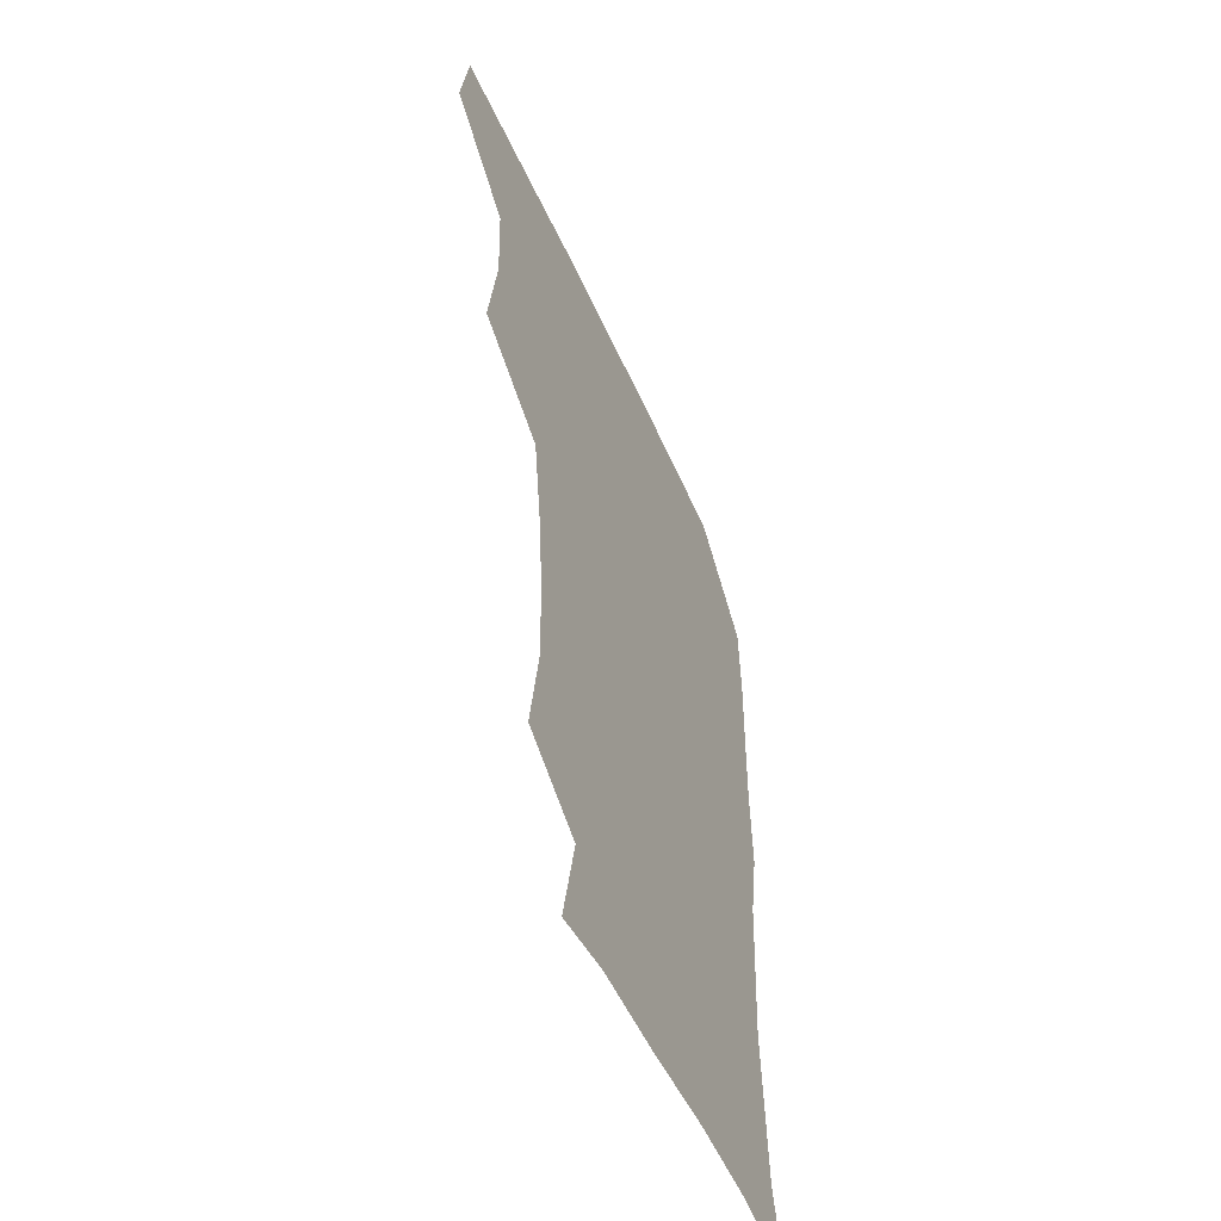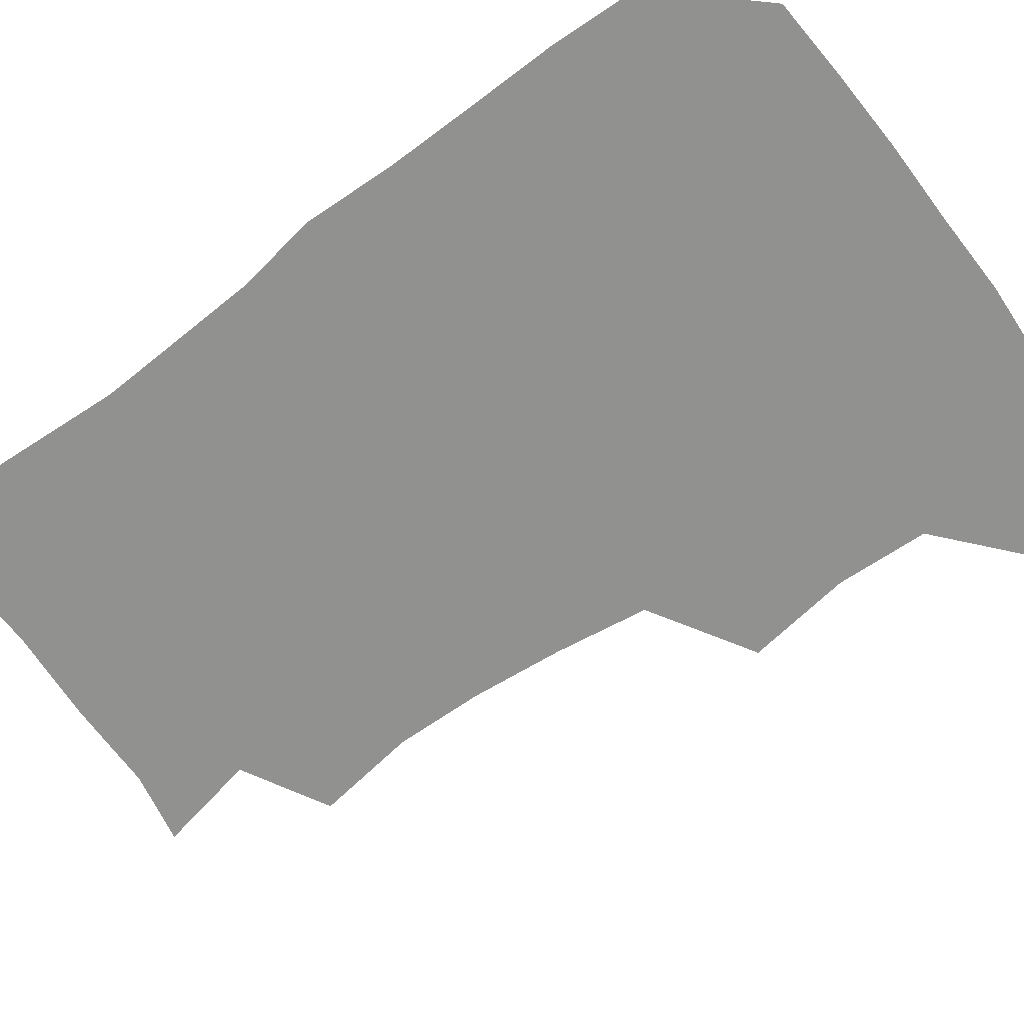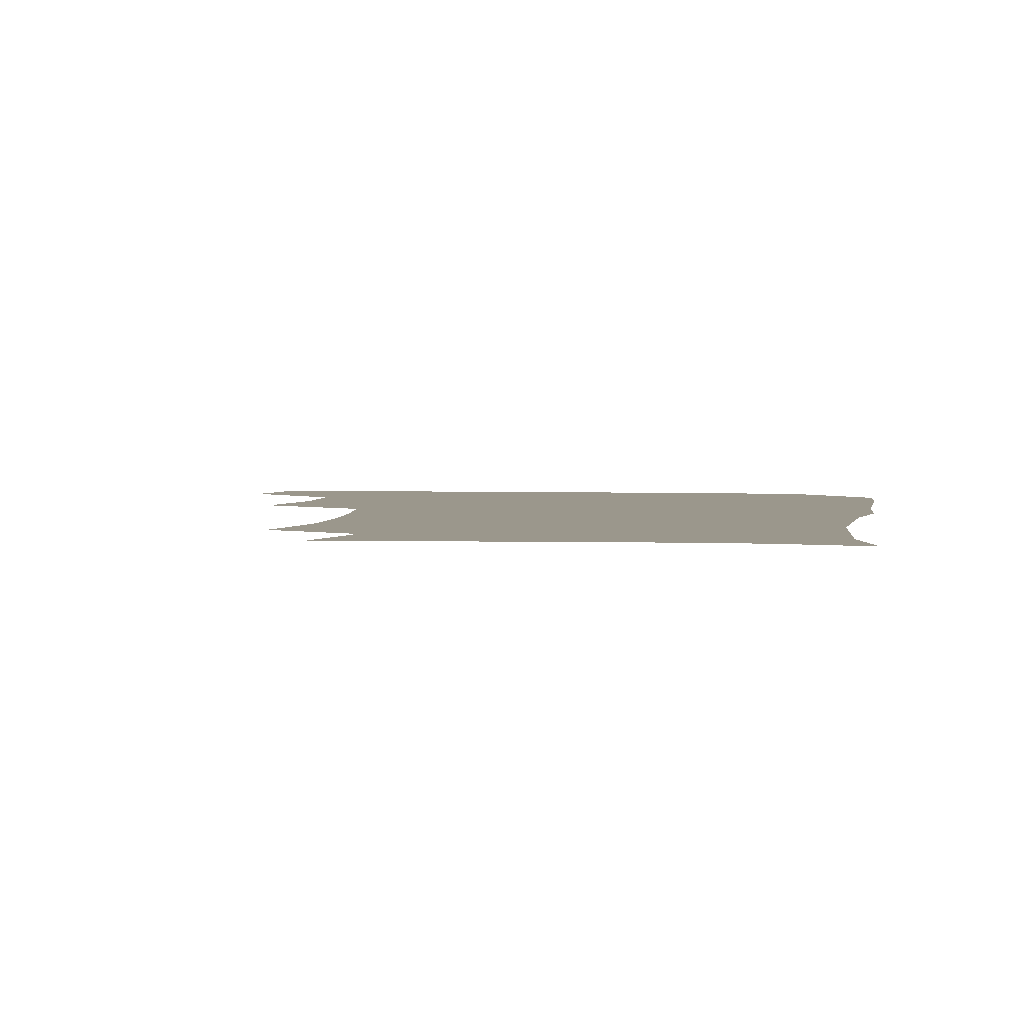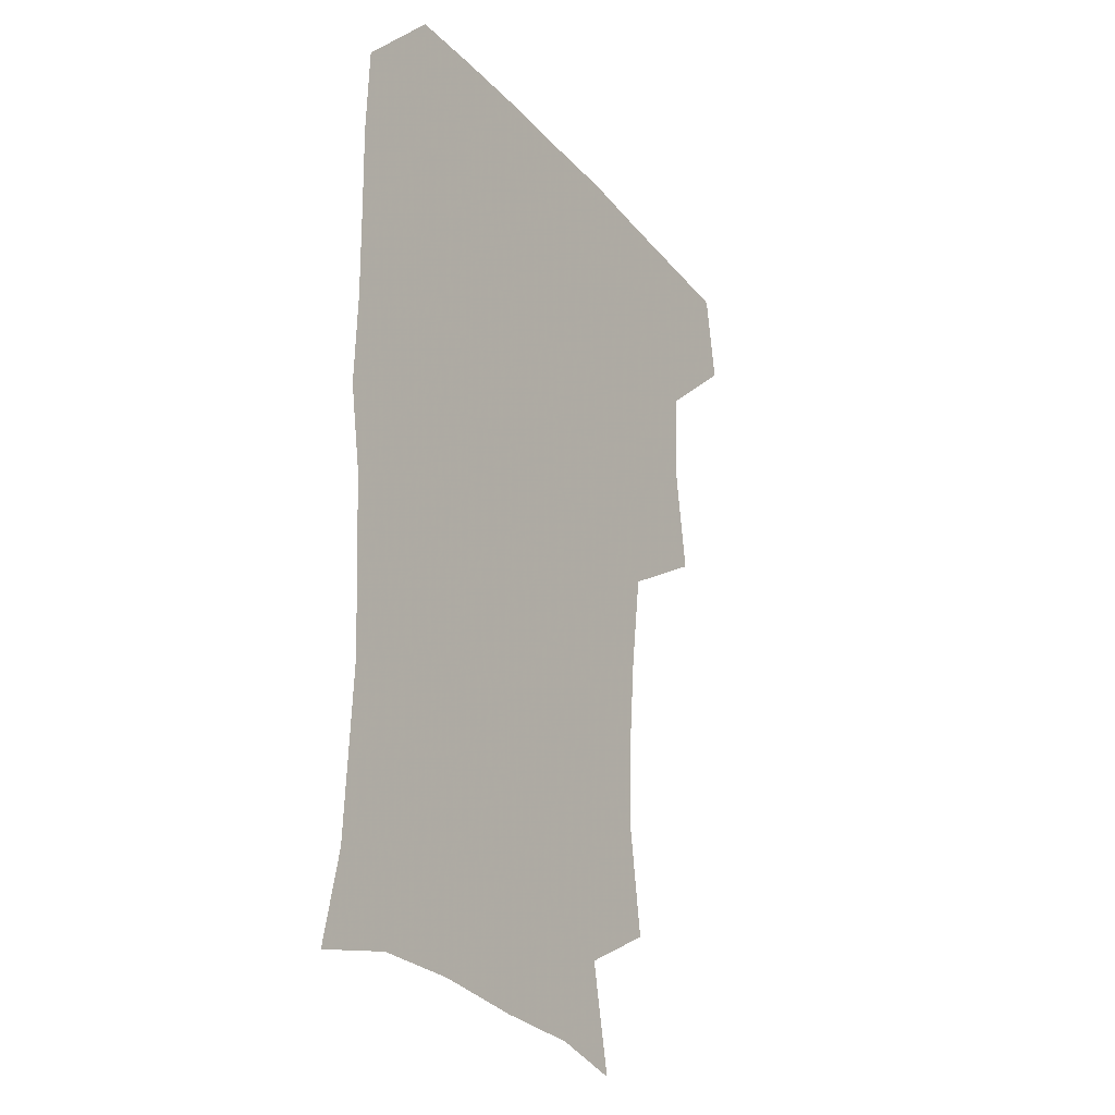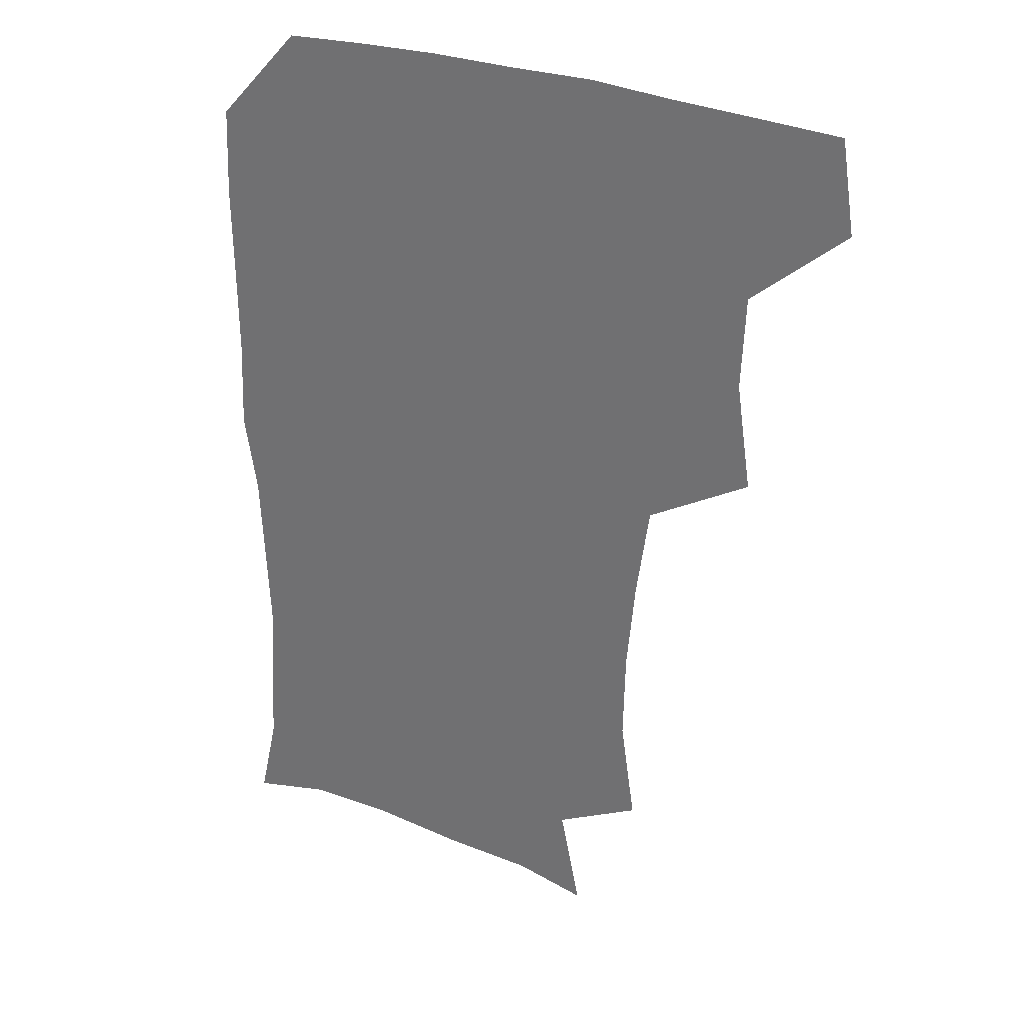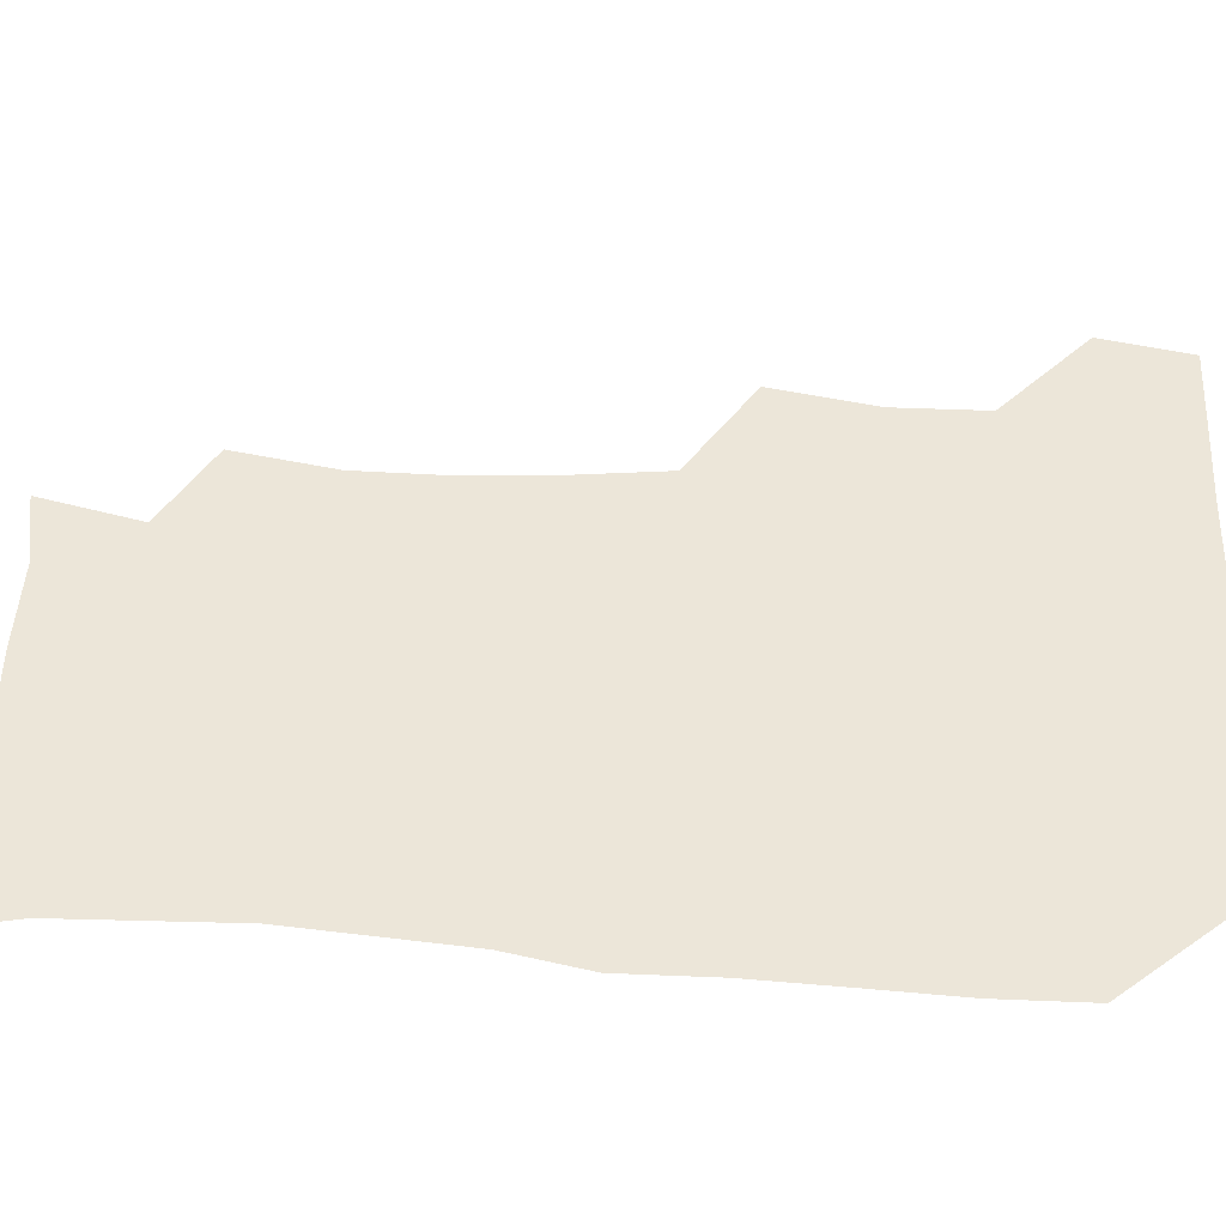
<metadata>
{"format":"obj","ext":"obj","renderer":"f3d","projection":"perspective","resolution":1024,"background":"white","views":[{"elev":-54.6,"azim":-66.1,"up":"+Y"},{"elev":-66.0,"azim":126.5,"up":"+Z"},{"elev":2.7,"azim":8.8,"up":"+Z"},{"elev":-26.9,"azim":121.3,"up":"+Y"},{"elev":30.6,"azim":-151.2,"up":"+Y"},{"elev":49.3,"azim":94.9,"up":"+Z"}]}
</metadata>
<code>
v 478 476.5 0
v 483 508.7 0
v 507.8 377.1 0
v 513.3 414.4 0
v 511.9 447.2 0
v 514.9 480.7 0
v 513.2 509.8 0
v 547.3 221.2 0
v 552.6 257.5 0
v 552 289.1 0
v 549.1 321.8 0
v 544.4 355.2 0
v 544.2 390.2 0
v 544.7 422 0
v 545 452.6 0
v 544.7 481.5 0
v 542.5 510.9 0
v 570.4 168.6 0
v 577.9 204.7 0
v 580.3 242.5 0
v 579.4 272.3 0
v 579 305 0
v 577.2 335.4 0
v 574.3 363.7 0
v 574.7 396.3 0
v 575 426.3 0
v 574.9 454.7 0
v 573.9 482 0
v 571.3 512.5 0
v 596.1 173.9 0
v 605.5 217.2 0
v 605.9 248 0
v 605.3 277.8 0
v 604.5 308.9 0
v 603.6 339.1 0
v 602.8 367.9 0
v 602.4 396.9 0
v 602.6 426.8 0
v 602.7 455 0
v 602.3 482.6 0
v 601.2 511.7 0
v 628.5 174.5 0
v 631.3 217.3 0
v 631.3 250.5 0
v 631.1 280.8 0
v 630.9 308.7 0
v 630 338.6 0
v 629.8 369.7 0
v 630 398.7 0
v 630.2 427.8 0
v 630.5 455.5 0
v 631.1 482.5 0
v 630.5 511.6 0
v 662.5 177.1 0
v 658.2 217.5 0
v 657.9 246.7 0
v 657 277.5 0
v 656.1 311.1 0
v 656 340.8 0
v 657.1 367.7 0
v 657.2 397.1 0
v 656.8 427.5 0
v 657.5 455.2 0
v 658.8 482.5 0
v 660.1 510.4 0
v 693.7 176.5 0
v 686.1 212.2 0
v 684.2 242.8 0
v 682.2 275.8 0
v 683.7 303.9 0
v 683.5 334.7 0
v 683.9 364.6 0
v 685.1 393.3 0
v 686.7 422 0
v 686.6 452 0
v 685.8 481.9 0
v 688.4 508.6 0
v 691 541 0
v 723.3 169.1 0
v 716.3 200.6 0
v 714.7 228.7 0
v 712.9 259.8 0
v 714.4 289.2 0
v 715.9 319.6 0
v 720.5 348 0
v 719.2 380.5 0
v 719.5 412.2 0
v 720 443.6 0
v 718.7 475.3 0
f 5 6 1
f 1 6 2
f 6 7 2
f 12 13 3
f 3 13 4
f 13 14 4
f 4 14 5
f 14 15 5
f 5 15 6
f 15 16 6
f 6 16 7
f 16 17 7
f 19 20 8
f 8 20 9
f 20 21 9
f 9 21 10
f 21 22 10
f 10 22 11
f 22 23 11
f 11 23 12
f 23 24 12
f 12 24 13
f 24 25 13
f 13 25 14
f 25 26 14
f 14 26 15
f 26 27 15
f 15 27 16
f 27 28 16
f 16 28 17
f 28 29 17
f 18 30 19
f 30 31 19
f 19 31 20
f 31 32 20
f 20 32 21
f 32 33 21
f 21 33 22
f 33 34 22
f 22 34 23
f 34 35 23
f 23 35 24
f 35 36 24
f 24 36 25
f 36 37 25
f 25 37 26
f 37 38 26
f 26 38 27
f 38 39 27
f 27 39 28
f 39 40 28
f 28 40 29
f 40 41 29
f 30 42 31
f 42 43 31
f 31 43 32
f 43 44 32
f 32 44 33
f 44 45 33
f 33 45 34
f 45 46 34
f 34 46 35
f 46 47 35
f 35 47 36
f 47 48 36
f 36 48 37
f 48 49 37
f 37 49 38
f 49 50 38
f 38 50 39
f 50 51 39
f 39 51 40
f 51 52 40
f 40 52 41
f 52 53 41
f 42 54 43
f 54 55 43
f 43 55 44
f 55 56 44
f 44 56 45
f 56 57 45
f 45 57 46
f 57 58 46
f 46 58 47
f 58 59 47
f 47 59 48
f 59 60 48
f 48 60 49
f 60 61 49
f 49 61 50
f 61 62 50
f 50 62 51
f 62 63 51
f 51 63 52
f 63 64 52
f 52 64 53
f 64 65 53
f 54 66 55
f 66 67 55
f 55 67 56
f 67 68 56
f 56 68 57
f 68 69 57
f 57 69 58
f 69 70 58
f 58 70 59
f 70 71 59
f 59 71 60
f 71 72 60
f 60 72 61
f 72 73 61
f 61 73 62
f 73 74 62
f 62 74 63
f 74 75 63
f 63 75 64
f 75 76 64
f 64 76 65
f 76 77 65
f 66 79 67
f 79 80 67
f 67 80 68
f 80 81 68
f 68 81 69
f 81 82 69
f 69 82 70
f 82 83 70
f 70 83 71
f 83 84 71
f 71 84 72
f 84 85 72
f 72 85 73
f 85 86 73
f 73 86 74
f 86 87 74
f 74 87 75
f 87 88 75
f 75 88 76
f 88 89 76
f 76 89 77

</code>
